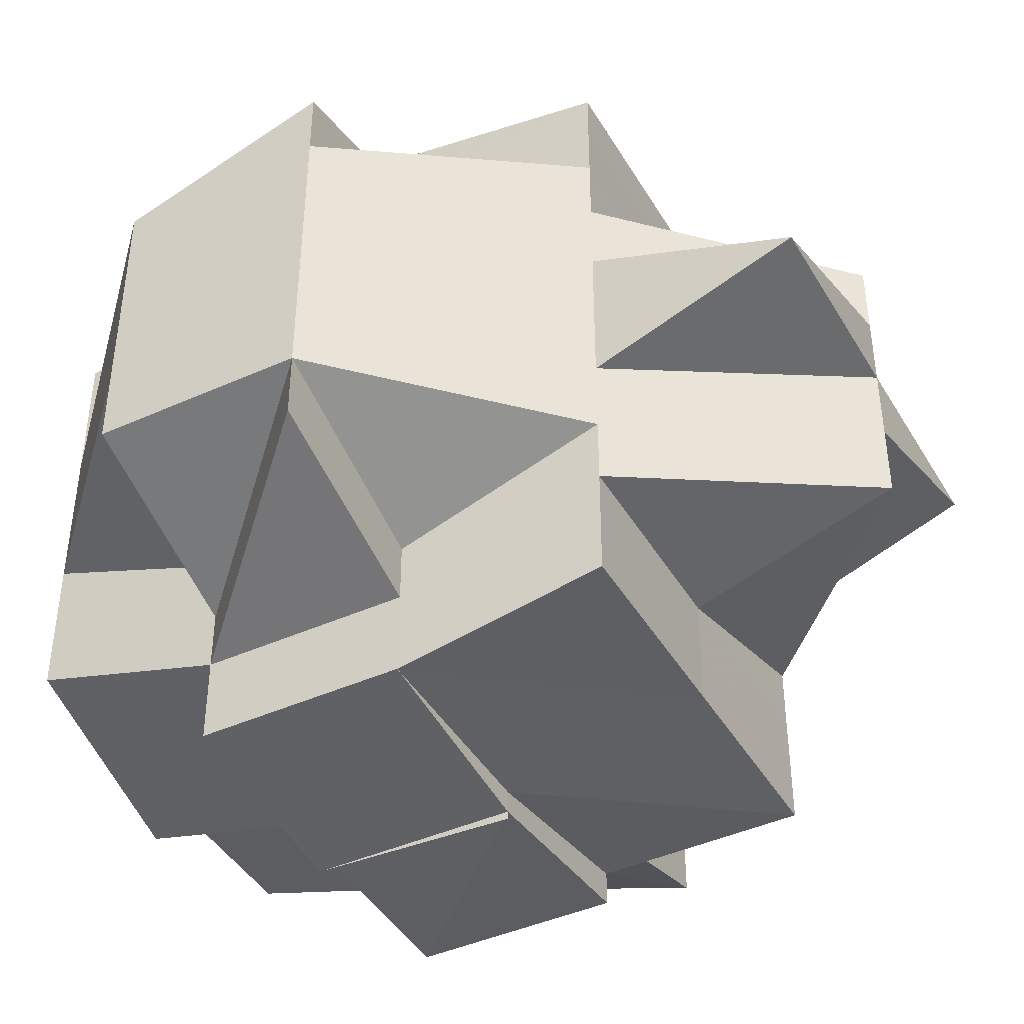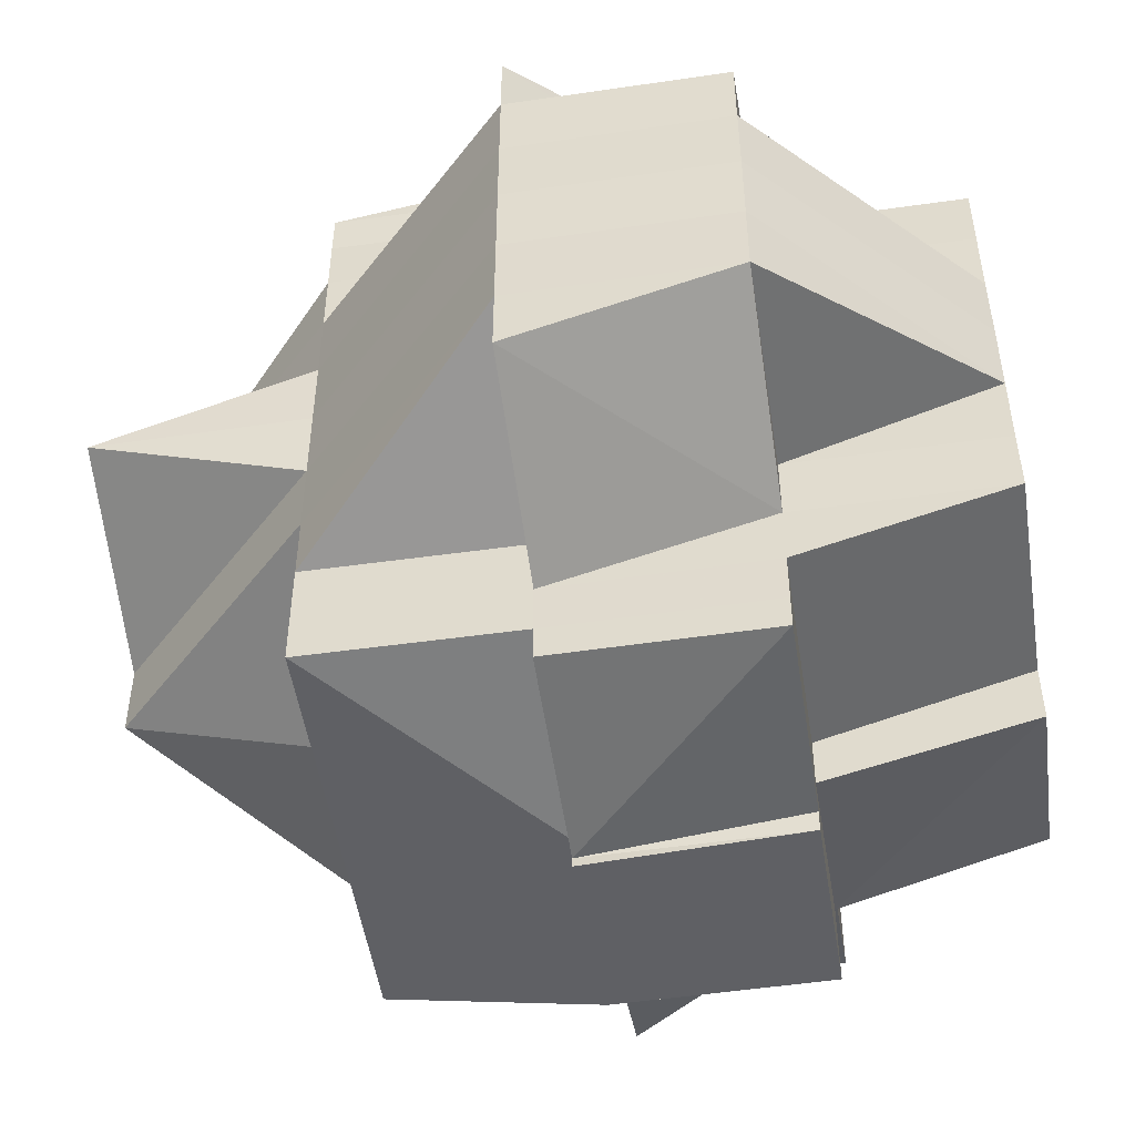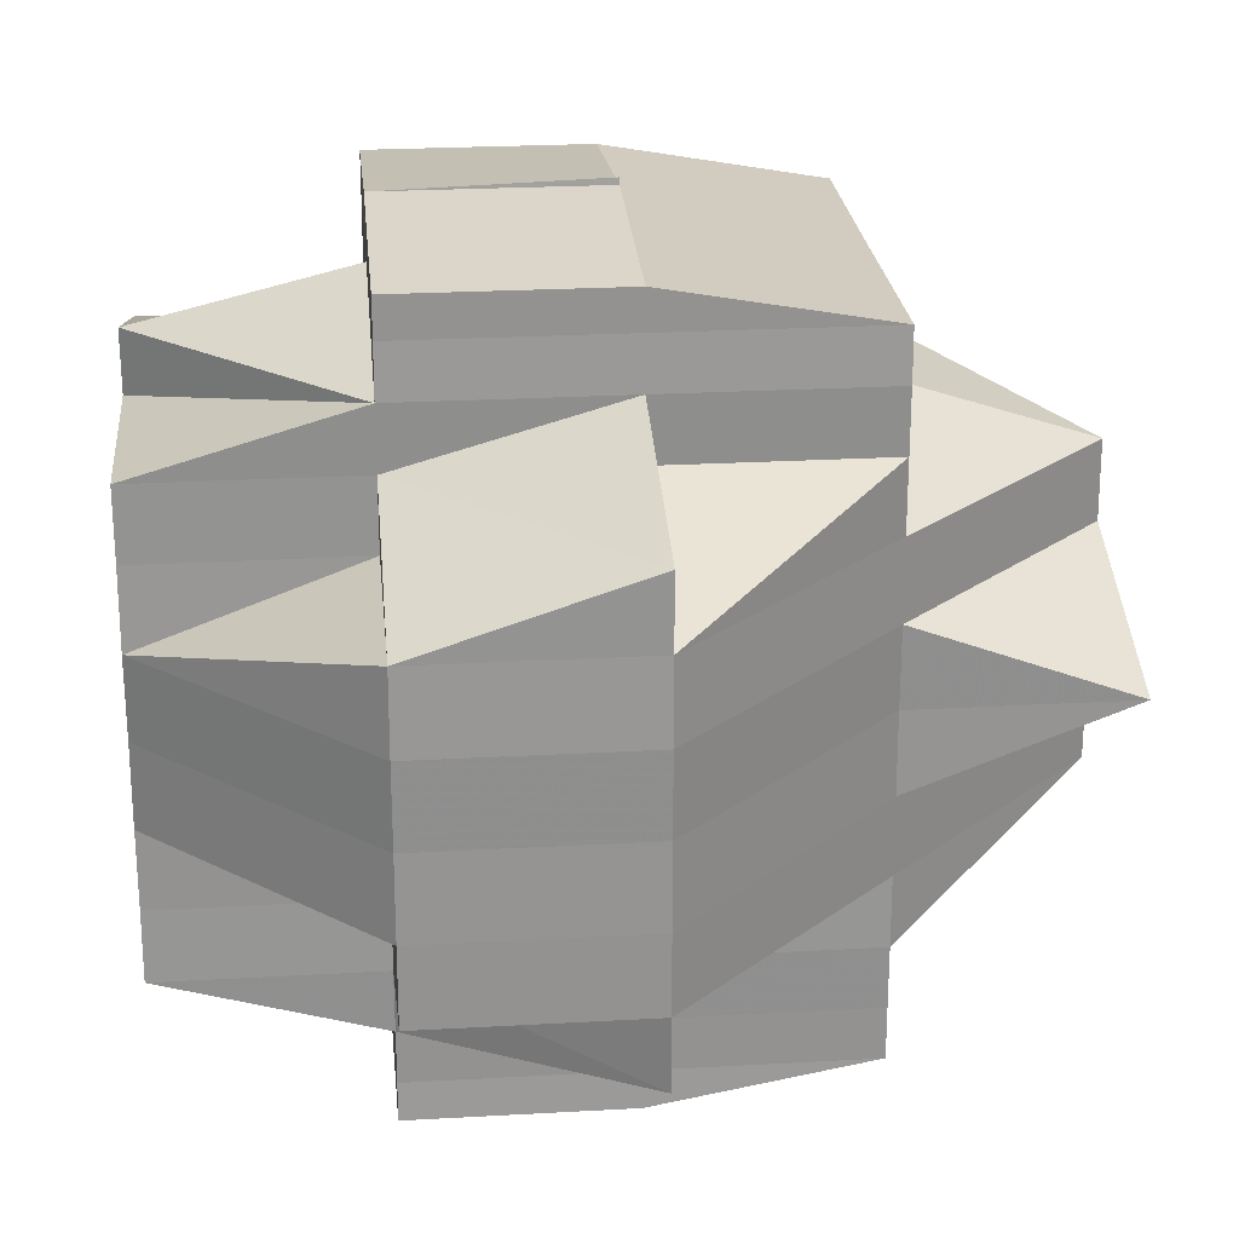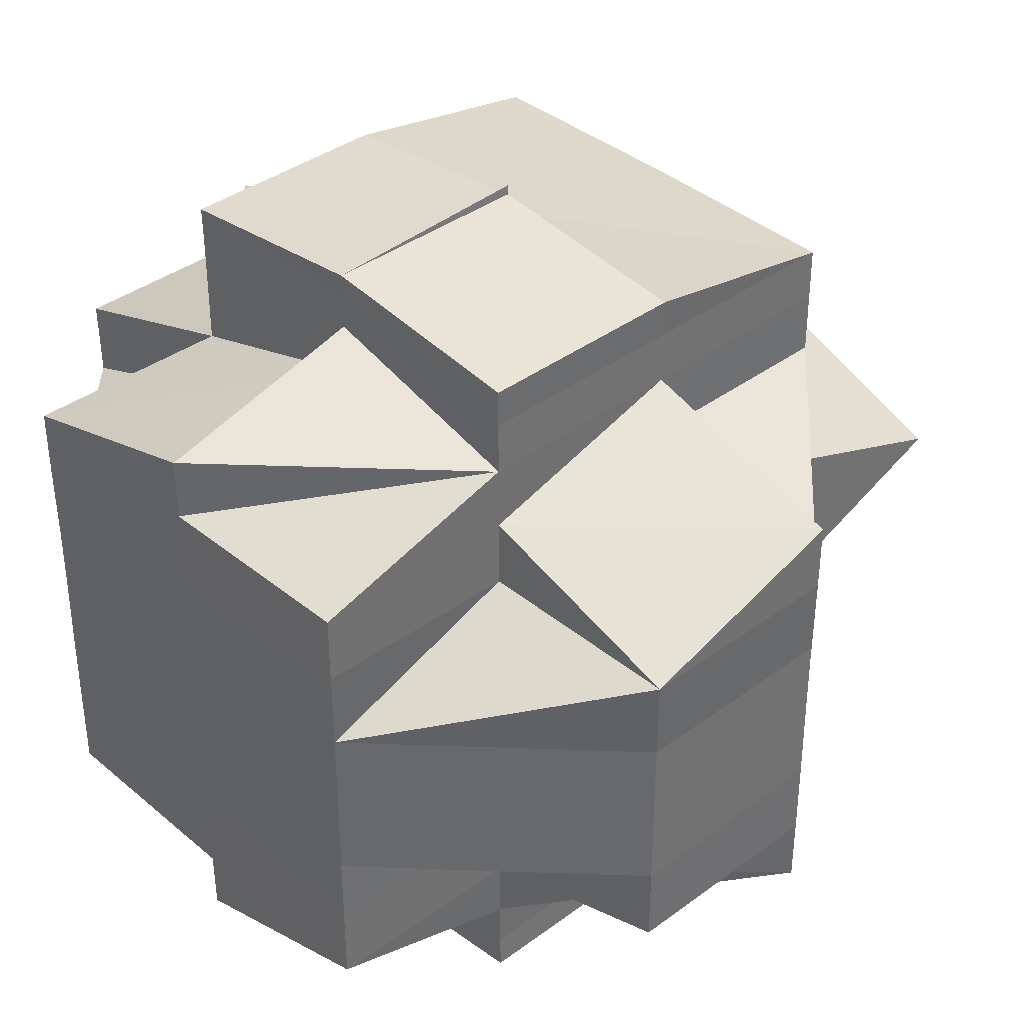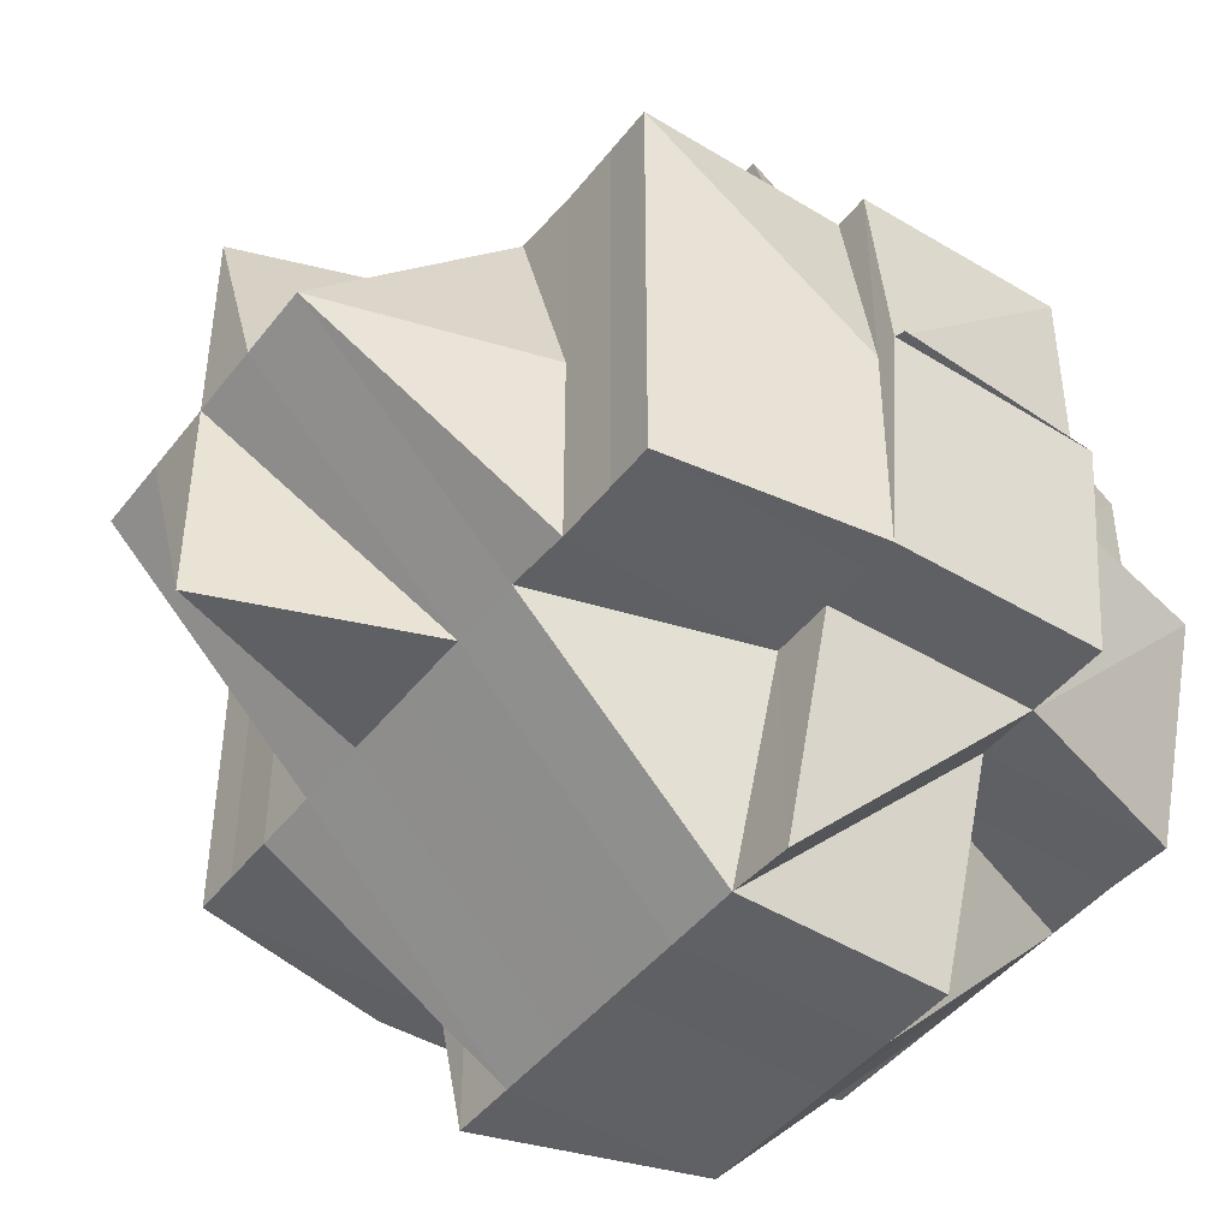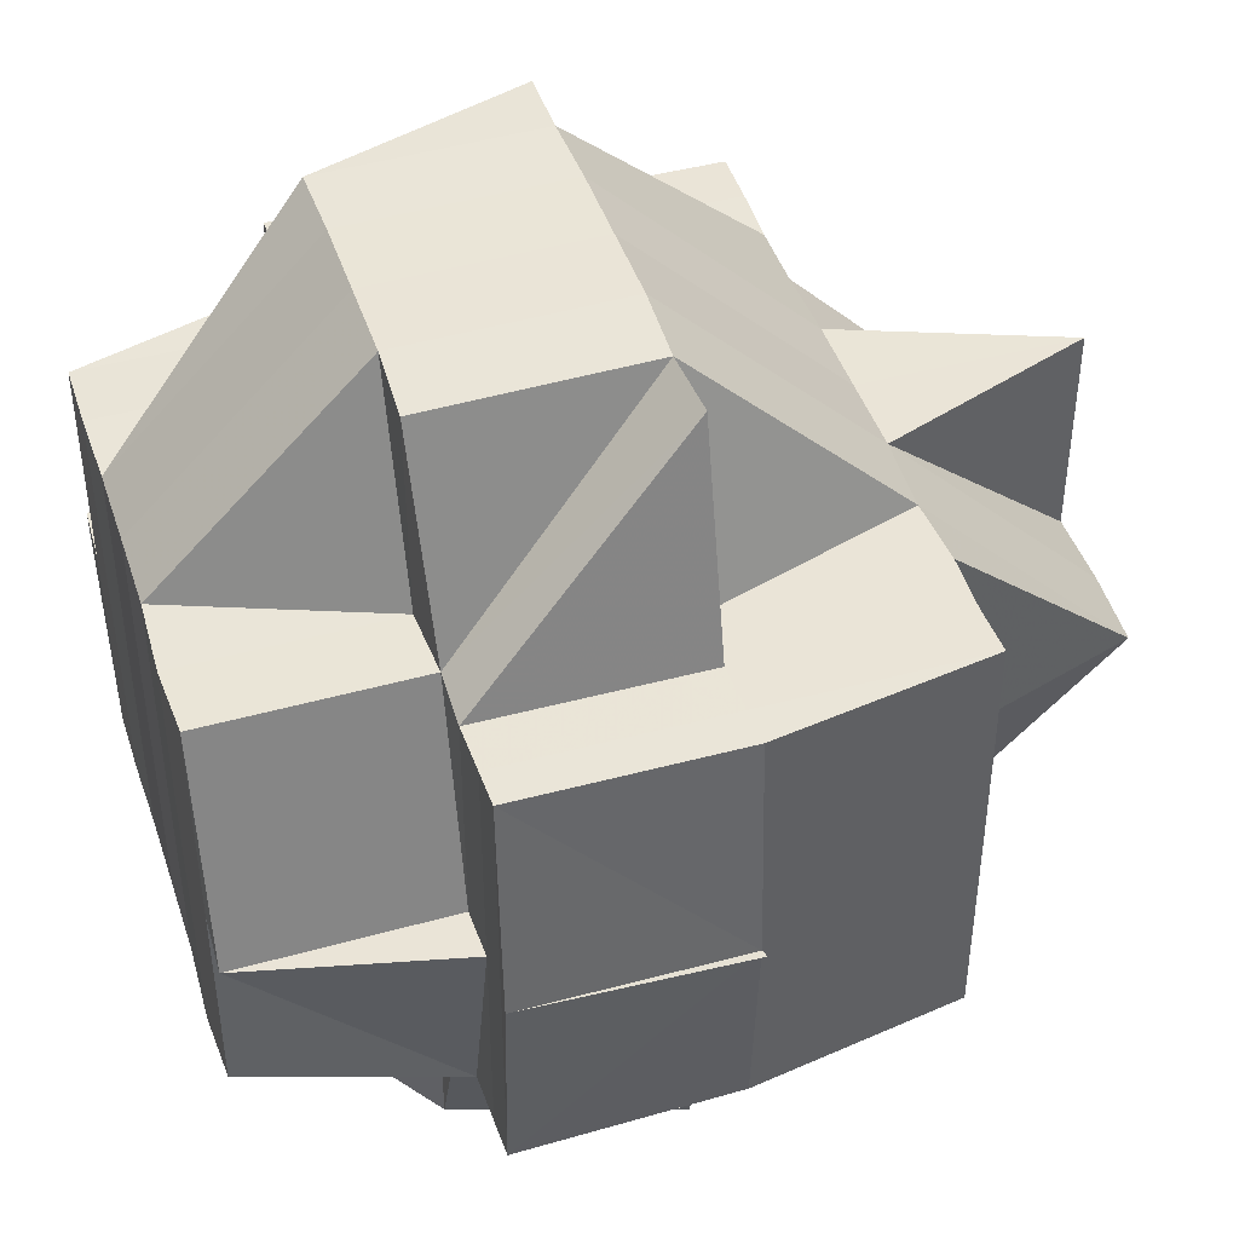
<metadata>
{"format":"obj","ext":"obj","renderer":"f3d","projection":"perspective","resolution":1024,"background":"white","views":[{"elev":-43.1,"azim":28.2,"up":"+Z"},{"elev":-50.6,"azim":-171.2,"up":"+Z"},{"elev":23.7,"azim":-5.4,"up":"+Z"},{"elev":38.0,"azim":-43.3,"up":"+Z"},{"elev":-44.6,"azim":144.7,"up":"+Y"},{"elev":44.3,"azim":-17.6,"up":"+Y"}]}
</metadata>
<code>
o 3406
v 2157 1893 10.74
v 2157 1893 10.74
v 2157 1893 10.74
v 2157 1893 10.74
v 2157 1893 10.74
v 2157 1893 10.74
v 2157 1893 10.74
v 2157 1893 10.74
v 2157 1893 10.74
v 2157 1893 10.74
v 2157 1893 10.74
v 2157 1893 10.74
v 2157 1893 10.74
v 2157 1893 10.73
v 2157 1893 10.74
v 2157 1893 10.74
v 2157 1893 10.74
v 2157 1893 10.74
v 2157 1893 10.74
v 2157 1893 10.73
v 2157 1893 10.73
v 2157 1893 10.74
v 2157 1893 10.73
v 2157 1893 10.73
v 2157 1893 10.73
v 2157 1893 10.73
v 2157 1893 10.73
v 2157 1893 10.73
v 2157 1893 10.73
v 2157 1893 10.73
v 2157 1893 10.73
v 2157 1893 10.73
v 2157 1893 10.73
v 2157 1893 10.73
v 2157 1893 10.72
v 2157 1893 10.73
v 2157 1893 10.73
v 2157 1893 10.73
v 2157 1893 10.73
v 2157 1893 10.72
v 2157 1893 10.72
v 2157 1893 10.73
v 2157 1893 10.73
v 2157 1893 10.73
v 2157 1893 10.73
v 2157 1893 10.72
v 2157 1893 10.72
v 2157 1893 10.73
v 2157 1893 10.73
v 2157 1893 10.73
v 2157 1893 10.73
v 2157 1893 10.73
v 2157 1893 10.73
v 2157 1893 10.73
v 2157 1893 10.73
v 2157 1893 10.73
v 2157 1893 10.73
v 2157 1893 10.73
v 2157 1893 10.73
v 2157 1893 10.72
v 2157 1893 10.73
v 2157 1893 10.73
v 2157 1893 10.73
v 2157 1893 10.73
v 2157 1893 10.74
v 2157 1893 10.73
v 2157 1893 10.73
v 2157 1893 10.74
v 2157 1893 10.73
v 2157 1893 10.73
v 2157 1893 10.73
v 2157 1893 10.73
v 2157 1893 10.74
v 2157 1893 10.74
v 2157 1893 10.74
v 2157 1893 10.74
v 2157 1893 10.73
v 2157 1893 10.74
v 2157 1893 10.73
v 2157 1893 10.73
v 2157 1893 10.73
v 2157 1893 10.73
v 2157 1893 10.73
v 2157 1893 10.73
v 2157 1893 10.73
v 2157 1893 10.73
v 2157 1893 10.73
v 2157 1893 10.73
v 2157 1893 10.73
v 2157 1893 10.73
v 2157 1893 10.73
v 2157 1893 10.73
v 2157 1893 10.73
v 2157 1893 10.73
v 2157 1893 10.73
v 2157 1893 10.73
v 2157 1893 10.73
v 2157 1893 10.73
v 2157 1893 10.73
v 2157 1893 10.72
v 2157 1893 10.73
v 2157 1893 10.73
v 2157 1893 10.73
v 2157 1893 10.73
v 2157 1893 10.73
v 2157 1893 10.73
v 2157 1893 10.73
v 2157 1893 10.72
v 2157 1893 10.72
v 2157 1893 10.72
v 2157 1893 10.73
v 2157 1893 10.73
v 2157 1893 10.73
v 2157 1893 10.73
v 2157 1893 10.73
v 2157 1893 10.73
v 2157 1893 10.73
v 2157 1893 10.73
v 2157 1893 10.73
v 2157 1893 10.73
v 2157 1893 10.72
v 2157 1893 10.72
v 2157 1893 10.73
v 2157 1893 10.72
v 2157 1893 10.72
v 2157 1893 10.72
v 2157 1893 10.72
v 2157 1893 10.72
v 2157 1893 10.72
v 2157 1893 10.72
v 2157 1893 10.72
v 2157 1893 10.71
v 2157 1893 10.72
v 2157 1893 10.72
v 2157 1893 10.72
v 2157 1893 10.72
v 2157 1893 10.72
v 2157 1893 10.72
v 2157 1893 10.72
v 2157 1893 10.72
v 2157 1893 10.72
v 2157 1893 10.73
v 2157 1893 10.71
v 2157 1893 10.72
v 2157 1893 10.72
v 2157 1893 10.72
v 2157 1893 10.71
v 2157 1893 10.72
v 2157 1893 10.72
v 2157 1893 10.72
v 2157 1893 10.71
v 2157 1893 10.71
v 2157 1893 10.71
v 2157 1893 10.71
v 2157 1893 10.71
v 2157 1893 10.71
v 2157 1893 10.71
v 2157 1893 10.71
v 2157 1893 10.72
v 2157 1893 10.71
v 2157 1893 10.71
v 2157 1893 10.71
v 2157 1893 10.72
v 2157 1893 10.71
v 2157 1893 10.71
v 2157 1893 10.71
v 2157 1893 10.71
v 2157 1893 10.71
v 2157 1893 10.71
v 2157 1893 10.71
v 2157 1893 10.71
v 2157 1893 10.71
v 2157 1893 10.71
v 2157 1893 10.7
v 2157 1893 10.71
v 2157 1893 10.71
v 2157 1893 10.71
v 2157 1893 10.71
v 2157 1893 10.7
v 2157 1893 10.7
v 2157 1893 10.7
v 2157 1893 10.71
v 2157 1893 10.7
v 2157 1893 10.7
v 2157 1893 10.7
v 2157 1893 10.7
v 2157 1893 10.7
v 2157 1893 10.7
v 2157 1893 10.7
v 2157 1893 10.7
v 2157 1893 10.7
v 2157 1893 10.7
v 2157 1893 10.7
v 2157 1893 10.7
v 2157 1893 10.7
v 2157 1893 10.7
v 2157 1893 10.7
v 2157 1893 10.7
v 2157 1893 10.7
v 2157 1893 10.7
v 2157 1893 10.7
v 2157 1893 10.7
v 2157 1893 10.7
v 2157 1893 10.7
v 2157 1893 10.7
v 2157 1893 10.7
v 2157 1893 10.7
v 2157 1893 10.7
v 2157 1893 10.7
v 2157 1893 10.7
v 2157 1893 10.7
v 2157 1893 10.7
v 2157 1893 10.71
v 2157 1893 10.7
v 2157 1893 10.7
v 2157 1893 10.7
v 2157 1893 10.71
v 2157 1893 10.71
v 2157 1893 10.71
v 2157 1893 10.7
v 2157 1893 10.7
v 2157 1893 10.7
v 2157 1893 10.7
v 2157 1893 10.7
v 2157 1893 10.71
v 2157 1893 10.71
v 2157 1893 10.71
v 2157 1893 10.7
v 2157 1893 10.71
v 2157 1893 10.71
v 2157 1893 10.71
v 2157 1893 10.71
v 2157 1893 10.71
v 2157 1893 10.71
v 2157 1893 10.71
v 2157 1893 10.72
v 2157 1893 10.71
v 2157 1893 10.71
v 2157 1893 10.71
v 2157 1893 10.71
v 2157 1893 10.71
v 2157 1893 10.71
v 2157 1893 10.72
v 2157 1893 10.71
v 2157 1893 10.72
v 2157 1893 10.72
v 2157 1893 10.72
v 2157 1893 10.72
v 2157 1893 10.73
v 2157 1893 10.72
v 2157 1893 10.73
v 2157 1893 10.72
v 2157 1893 10.72
v 2157 1893 10.73
v 2157 1893 10.73
v 2157 1893 10.73
v 2157 1893 10.73
v 2157 1893 10.73
v 2157 1893 10.73
v 2157 1893 10.73
v 2157 1893 10.73
v 2157 1893 10.73
v 2157 1893 10.73
v 2157 1893 10.72
v 2157 1893 10.72
v 2157 1893 10.72
v 2157 1893 10.72
v 2157 1893 10.72
v 2157 1893 10.71
v 2157 1893 10.72
v 2157 1893 10.71
v 2157 1893 10.71
v 2157 1893 10.71
v 2157 1893 10.71
v 2157 1893 10.71
v 2157 1893 10.71
v 2157 1893 10.72
v 2157 1893 10.71
v 2157 1893 10.71
v 2157 1893 10.71
v 2157 1893 10.72
v 2157 1893 10.72
v 2157 1893 10.71
v 2157 1893 10.71
v 2157 1893 10.72
v 2157 1893 10.71
v 2157 1893 10.71
v 2157 1893 10.71
v 2157 1893 10.72
v 2157 1893 10.71
v 2157 1893 10.71
v 2157 1893 10.72
v 2157 1893 10.73
v 2157 1893 10.73
v 2157 1893 10.74
v 2157 1893 10.73
v 2157 1893 10.73
v 2157 1893 10.73
v 2157 1893 10.73
v 2157 1893 10.73
v 2157 1893 10.73
v 2157 1893 10.73
v 2157 1893 10.73
v 2157 1893 10.73
v 2157 1893 10.73
v 2157 1893 10.73
v 2157 1893 10.73
v 2157 1893 10.73
v 2157 1893 10.73
v 2157 1893 10.73
v 2157 1893 10.71
v 2157 1893 10.71
v 2157 1893 10.71
v 2157 1893 10.71
v 2157 1893 10.71
v 2157 1893 10.71
v 2157 1893 10.71
v 2157 1893 10.71
v 2157 1893 10.71
v 2157 1893 10.71
v 2157 1893 10.7
v 2157 1893 10.71
v 2157 1893 10.71
v 2157 1893 10.71
v 2157 1893 10.71
v 2157 1893 10.71
v 2157 1893 10.71
v 2157 1893 10.71
v 2157 1893 10.71
v 2157 1893 10.71
v 2157 1893 10.71
v 2157 1893 10.71
v 2157 1893 10.7
v 2157 1893 10.71
v 2157 1893 10.71
v 2157 1893 10.71
v 2157 1893 10.71
v 2157 1893 10.7
v 2157 1893 10.71
v 2157 1893 10.71
v 2157 1893 10.71
v 2157 1893 10.71
v 2157 1893 10.71
v 2157 1893 10.71
v 2157 1893 10.71
v 2157 1893 10.7
v 2157 1893 10.7
v 2157 1893 10.7
v 2157 1893 10.7
v 2157 1893 10.7
f 1 2 3
f 4 5 3
f 4 6 7
f 6 8 9
f 10 11 7
f 7 12 13
f 11 14 15
f 16 15 17
f 15 18 19
f 14 20 21
f 15 21 22
f 21 23 18
f 24 21 15
f 21 25 23
f 26 27 25
f 28 26 29
f 29 30 31
f 32 26 30
f 33 34 26
f 34 35 36
f 36 37 27
f 38 36 26
f 26 36 39
f 40 41 37
f 36 40 42
f 42 43 44
f 45 46 43
f 47 40 36
f 48 45 49
f 50 49 51
f 49 52 53
f 54 55 52
f 49 54 56
f 57 54 58
f 59 60 54
f 30 49 61
f 30 61 62
f 62 61 63
f 64 62 65
f 61 66 67
f 62 67 68
f 69 70 66
f 71 72 62
f 73 71 74
f 74 75 7
f 75 76 9
f 75 77 76
f 78 79 75
f 80 81 77
f 80 82 81
f 63 83 75
f 79 84 83
f 84 85 80
f 83 86 75
f 83 80 86
f 87 80 83
f 88 89 87
f 89 90 91
f 91 92 80
f 92 93 80
f 93 94 95
f 91 96 92
f 92 97 93
f 96 97 92
f 98 96 91
f 97 99 93
f 96 100 97
f 93 99 101
f 101 102 103
f 104 103 105
f 99 106 101
f 107 108 99
f 99 109 106
f 110 109 99
f 106 111 112
f 113 112 114
f 113 114 115
f 116 117 113
f 118 119 117
f 120 118 113
f 121 122 111
f 109 121 106
f 106 121 123
f 109 124 121
f 125 124 126
f 124 127 121
f 121 127 128
f 124 129 127
f 130 129 124
f 131 132 129
f 133 129 130
f 134 133 130
f 110 134 109
f 135 136 134
f 137 134 110
f 134 138 139
f 100 137 110
f 140 133 134
f 100 141 142
f 140 143 133
f 144 137 100
f 144 145 146
f 143 147 148
f 149 144 100
f 150 140 144
f 149 150 144
f 150 151 140
f 151 143 140
f 152 151 150
f 151 153 143
f 154 153 155
f 153 156 143
f 157 158 151
f 159 157 150
f 143 156 160
f 161 162 156
f 163 150 149
f 156 164 160
f 165 166 164
f 160 164 167
f 160 167 129
f 164 168 167
f 168 169 170
f 171 172 169
f 164 173 168
f 173 174 171
f 175 173 164
f 175 174 173
f 173 176 177
f 167 168 178
f 179 180 176
f 181 179 182
f 183 184 174
f 181 183 185
f 185 186 187
f 187 188 189
f 190 191 189
f 186 192 191
f 193 194 190
f 195 192 196
f 197 194 195
f 198 194 199
f 199 192 200
f 197 201 202
f 203 201 204
f 203 205 200
f 206 205 207
f 208 206 209
f 210 207 211
f 212 211 213
f 212 210 214
f 215 210 212
f 215 216 217
f 218 217 219
f 220 221 215
f 221 222 223
f 224 223 225
f 226 224 227
f 228 220 226
f 229 228 226
f 230 229 231
f 226 227 232
f 232 225 233
f 232 233 234
f 235 234 236
f 237 238 232
f 239 232 240
f 241 237 240
f 240 242 243
f 240 244 242
f 178 240 245
f 245 240 246
f 247 178 245
f 167 178 247
f 129 167 247
f 129 247 127
f 127 247 248
f 247 245 248
f 127 248 128
f 128 248 47
f 128 47 249
f 248 245 250
f 248 250 47
f 245 246 250
f 47 250 40
f 251 252 249
f 249 253 254
f 249 254 255
f 256 255 257
f 258 257 259
f 260 261 258
f 262 263 261
f 250 264 40
f 250 246 264
f 40 264 265
f 246 266 264
f 264 267 265
f 264 266 267
f 268 269 266
f 265 267 270
f 265 270 54
f 54 270 98
f 269 271 272
f 273 272 266
f 274 275 273
f 272 276 277
f 278 279 276
f 218 278 272
f 272 278 280
f 266 272 281
f 266 281 267
f 267 281 282
f 267 282 270
f 281 163 282
f 281 283 163
f 282 163 149
f 284 283 285
f 286 287 283
f 283 288 289
f 290 291 288
f 282 149 292
f 270 282 292
f 292 149 100
f 270 292 98
f 292 100 96
f 98 292 96
f 293 294 295
f 295 294 16
f 294 296 12
f 297 298 296
f 294 297 24
f 299 297 294
f 300 301 297
f 302 300 294
f 303 304 305
f 306 307 304
f 308 309 310
f 311 312 313
f 314 315 312
f 316 317 318
f 319 320 316
f 320 321 322
f 323 322 316
f 316 322 324
f 324 322 325
f 322 326 327
f 324 327 328
f 329 330 331
f 332 333 330
f 334 335 336
f 337 338 335
f 339 340 341
f 342 343 344
f 345 346 342
f 347 348 343
f 347 349 348
f 342 347 175
f 214 347 342
f 346 350 347
f 350 183 347

</code>
